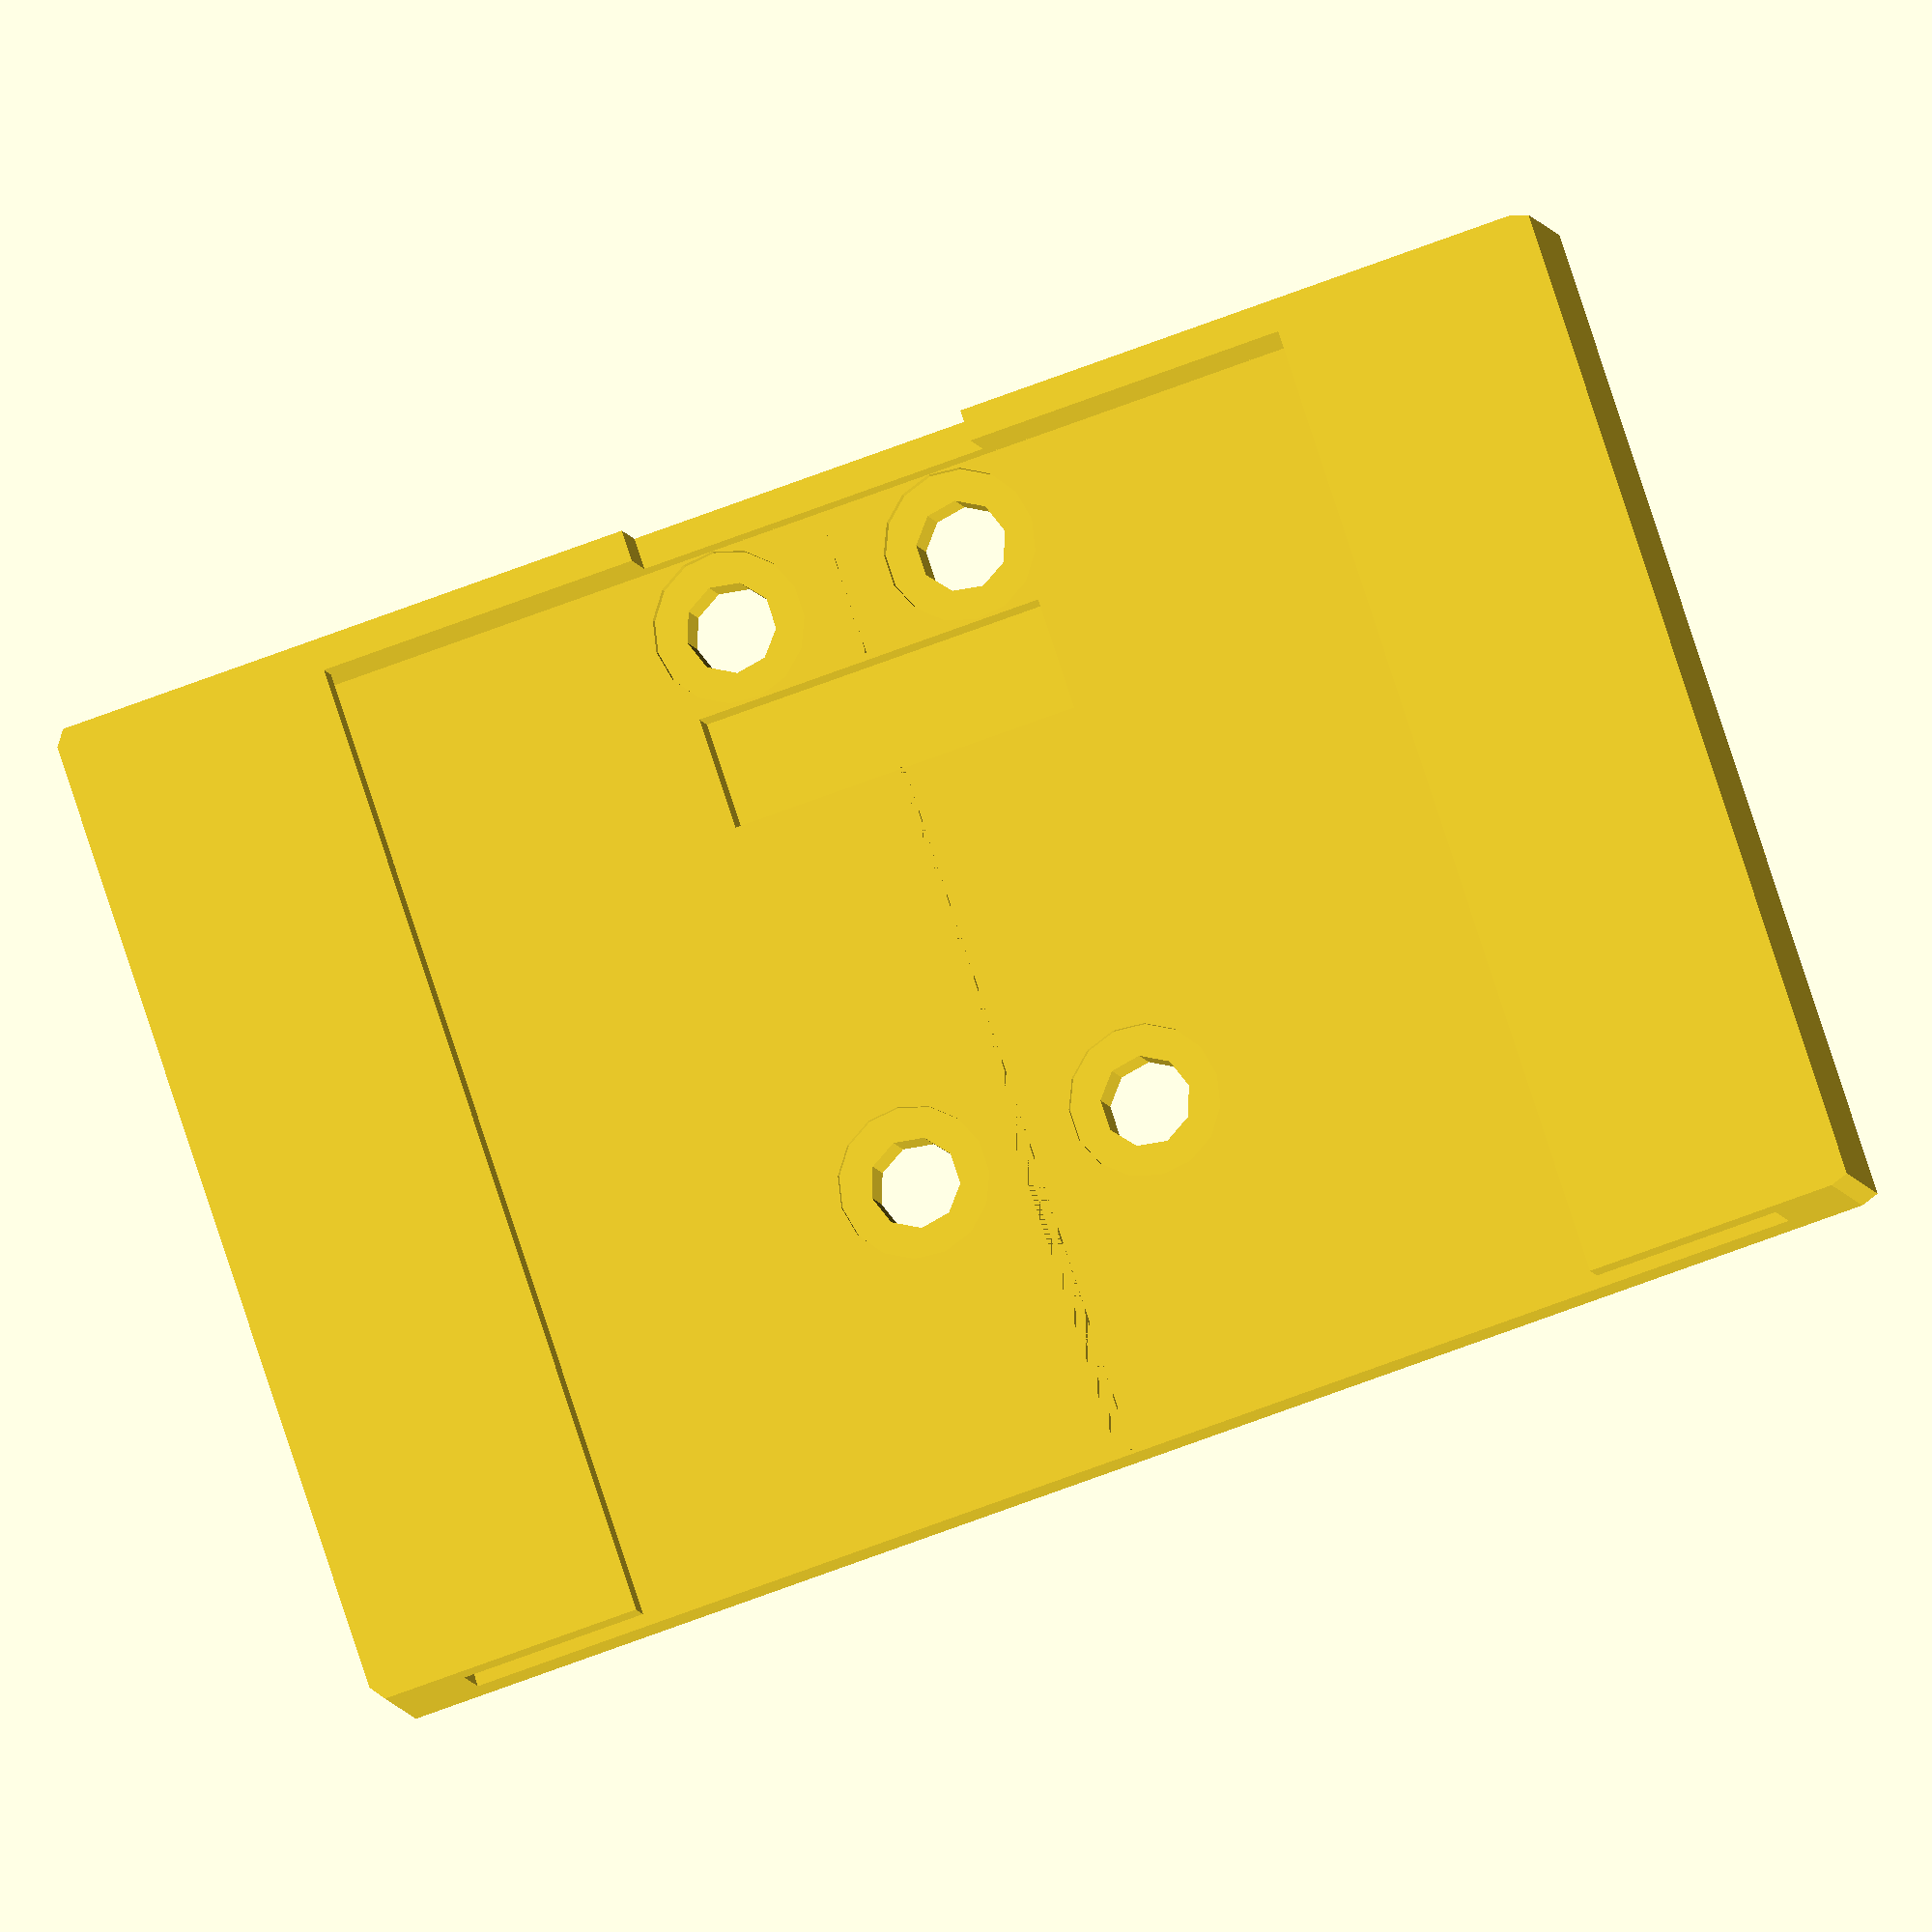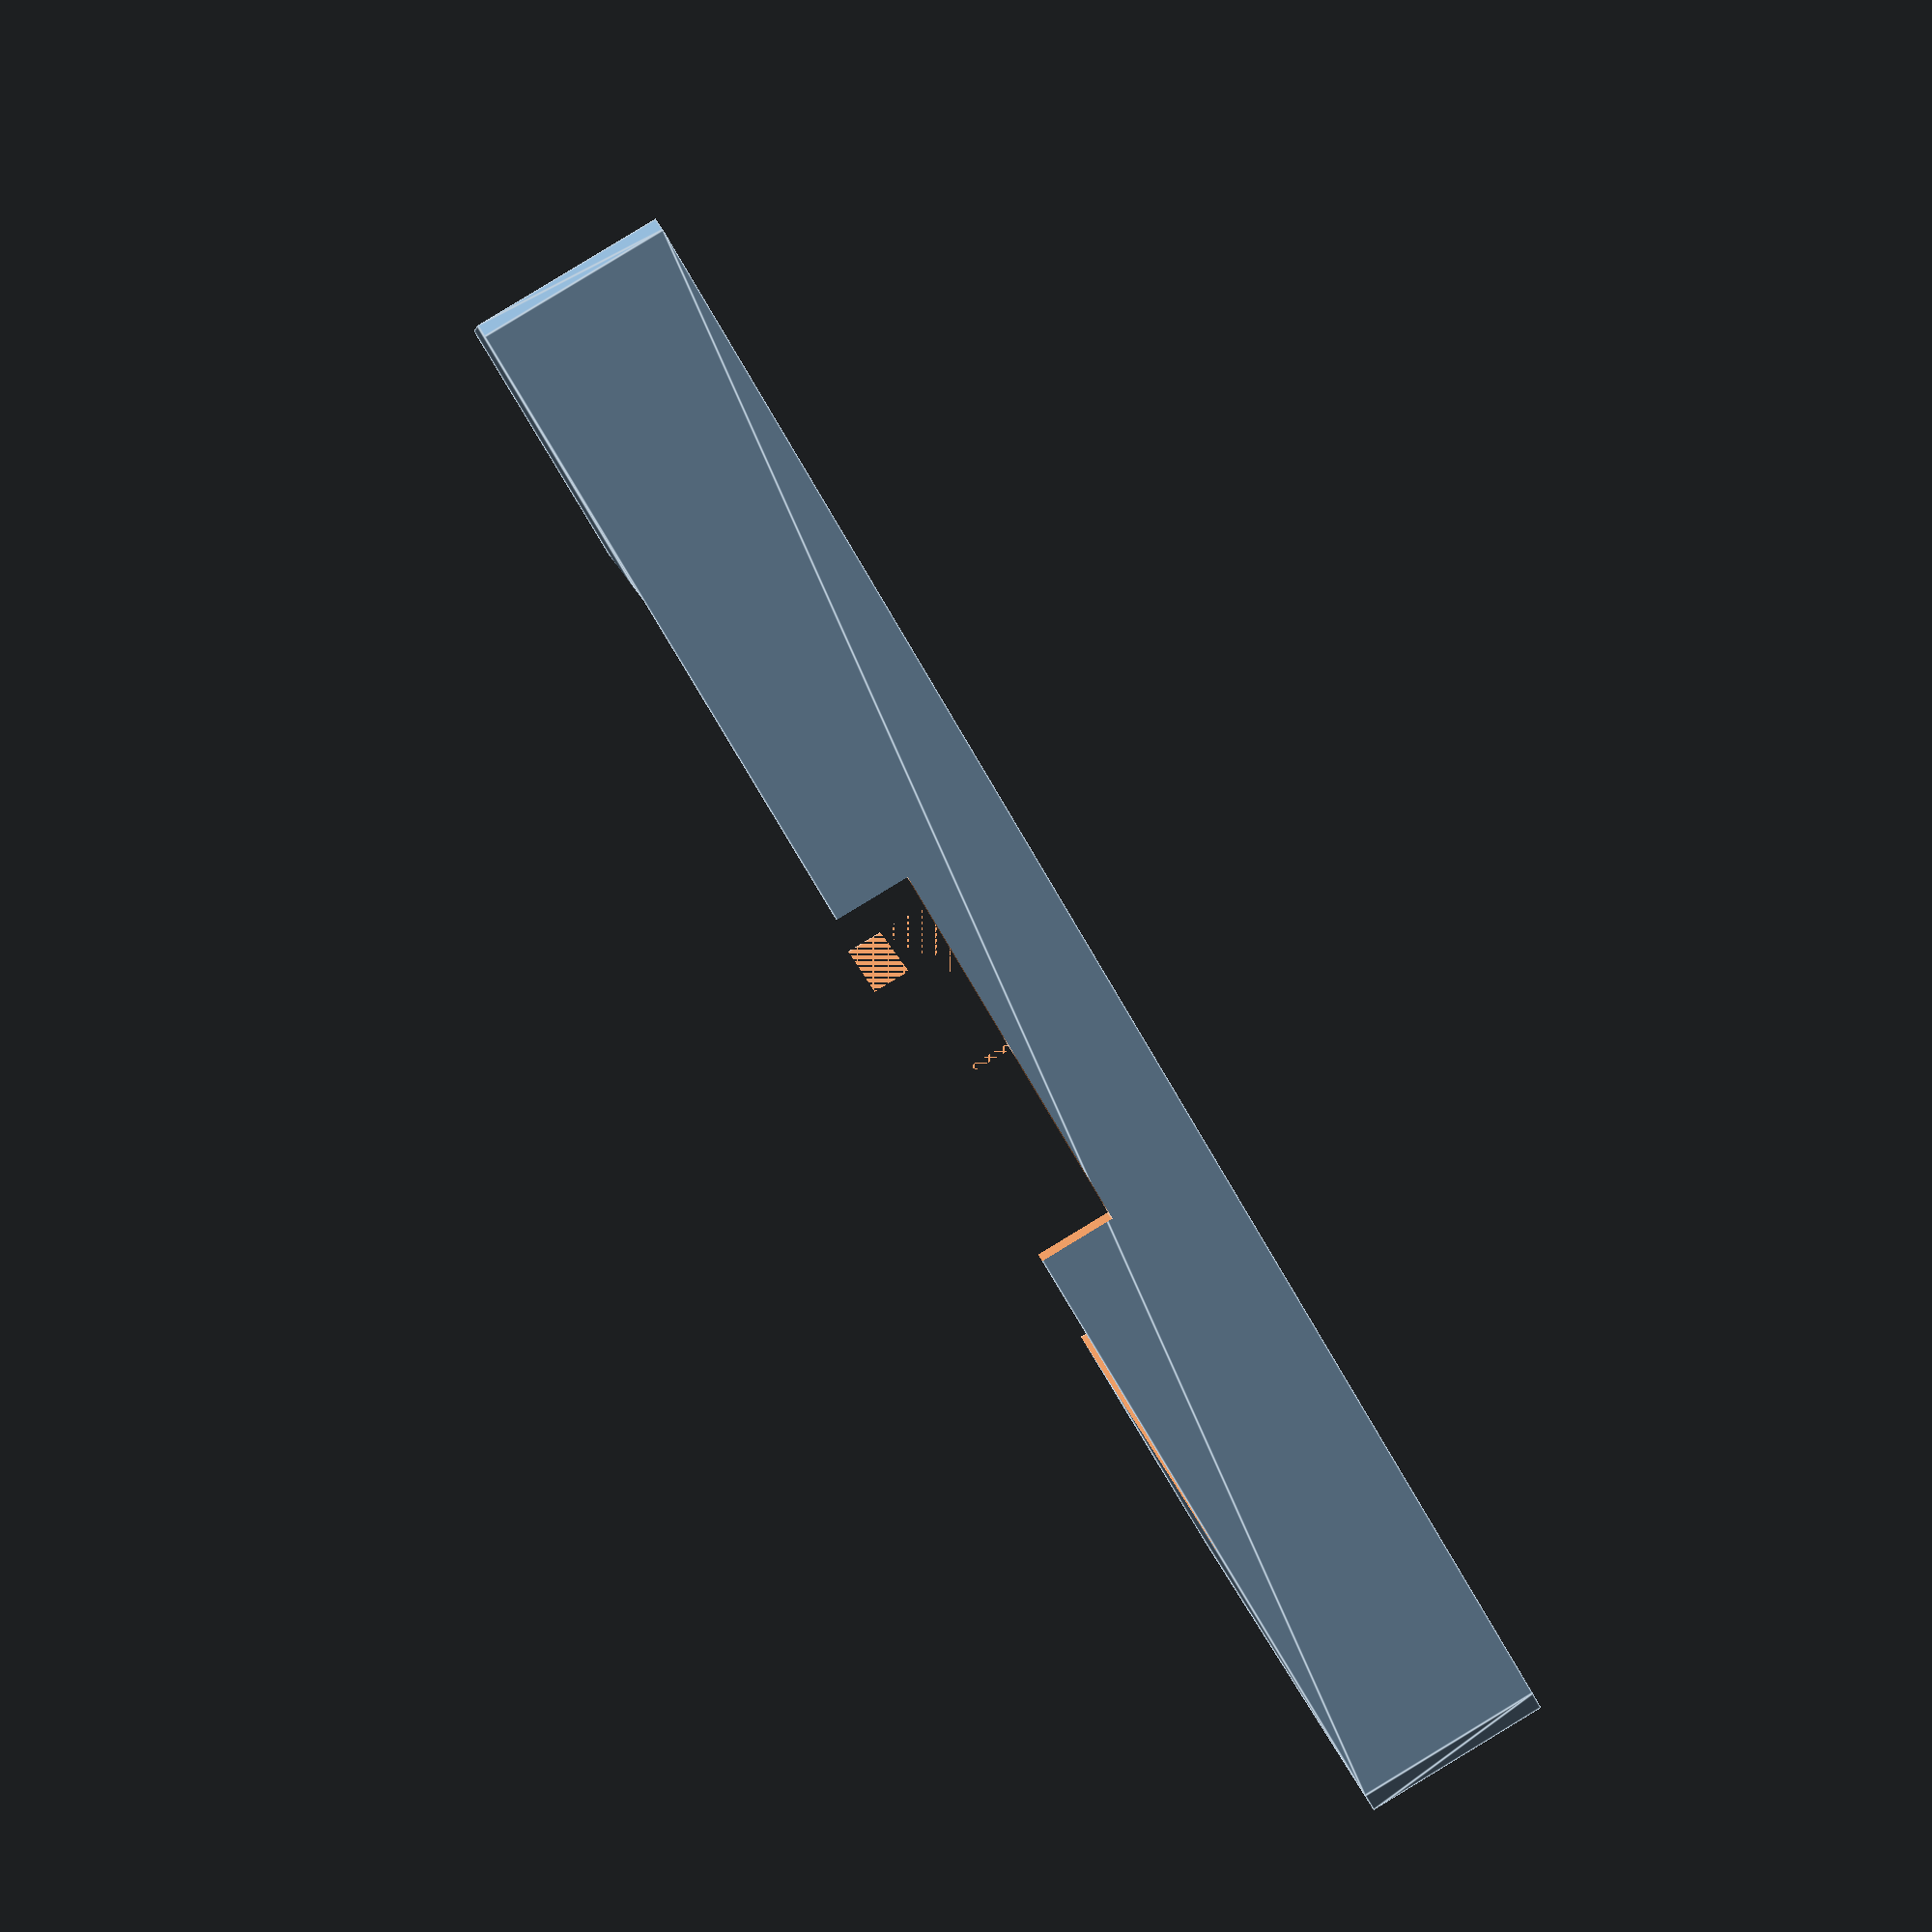
<openscad>
difference() {
  difference() {
    translate([-47.0,0.0,2.5]) 
      intersection() 
        minkowski() {  cube([94.0, 61.0, 10.0]); cylinder(r=1.0, h=1.0);}
    union() {
      translate([0.0,-1.0,5.0]) 
        polyhedron( points=[ [0.0,0.0,0.0]
        , [42.6,0.0,0.0]
        , [41.0,61.0,0.0]
        , [0.0,61.0,0.0]
        , [0.0,0.0,4.73]
        , [42.6,0.0,4.73]
        , [41.0,61.0,4.23]
        , [0.0,61.0,4.23] ]
        , faces=[ [0, 1, 2, 3]
        , [4, 5, 1, 0]
        , [7, 6, 5, 4]
        , [5, 6, 2, 1]
        , [6, 7, 3, 2]
        , [7, 4, 0, 3] ]
        , convexity=10 );
      translate([0.0,-1.0,-3.0]) cube([31.0, 61.0, 12.0]);
      translate([0.0,20.0,0.0]) cube([11.0, 61.0, 7.0]);
      translate([0.0,43.5,-1.0]) cube([11.0, 7.0, 13.0]);
      translate([7.5,19.3,0.0]) 
        union() {
          cylinder(r=2.8, h=30.0);
          cylinder(r=4.7, h=10.0);
          translate([0.0,36.0,0.0]) cylinder(r=2.8, h=30.0);
          translate([0.0,36.0,0.0]) cylinder(r=4.7, h=10.0);
        }
    }
  }
  mirror([1.0,0.0,0.0]) 
    union() {
      translate([0.0,-1.0,5.0]) 
        polyhedron( points=[ [0.0,0.0,0.0]
        , [42.6,0.0,0.0]
        , [41.0,61.0,0.0]
        , [0.0,61.0,0.0]
        , [0.0,0.0,4.73]
        , [42.6,0.0,4.73]
        , [41.0,61.0,4.23]
        , [0.0,61.0,4.23] ]
        , faces=[ [0, 1, 2, 3]
        , [4, 5, 1, 0]
        , [7, 6, 5, 4]
        , [5, 6, 2, 1]
        , [6, 7, 3, 2]
        , [7, 4, 0, 3] ]
        , convexity=10 );
      translate([0.0,-1.0,-3.0]) cube([31.0, 61.0, 12.0]);
      translate([0.0,20.0,0.0]) cube([11.0, 61.0, 7.0]);
      translate([0.0,43.5,-1.0]) cube([11.0, 7.0, 13.0]);
      translate([7.5,19.3,0.0]) 
        union() {
          cylinder(r=2.8, h=30.0);
          cylinder(r=4.7, h=10.0);
          translate([0.0,36.0,0.0]) cylinder(r=2.8, h=30.0);
          translate([0.0,36.0,0.0]) cylinder(r=4.7, h=10.0);
        }
    }
}
</openscad>
<views>
elev=186.5 azim=198.4 roll=350.2 proj=o view=solid
elev=272.7 azim=348.5 roll=238.8 proj=p view=edges
</views>
